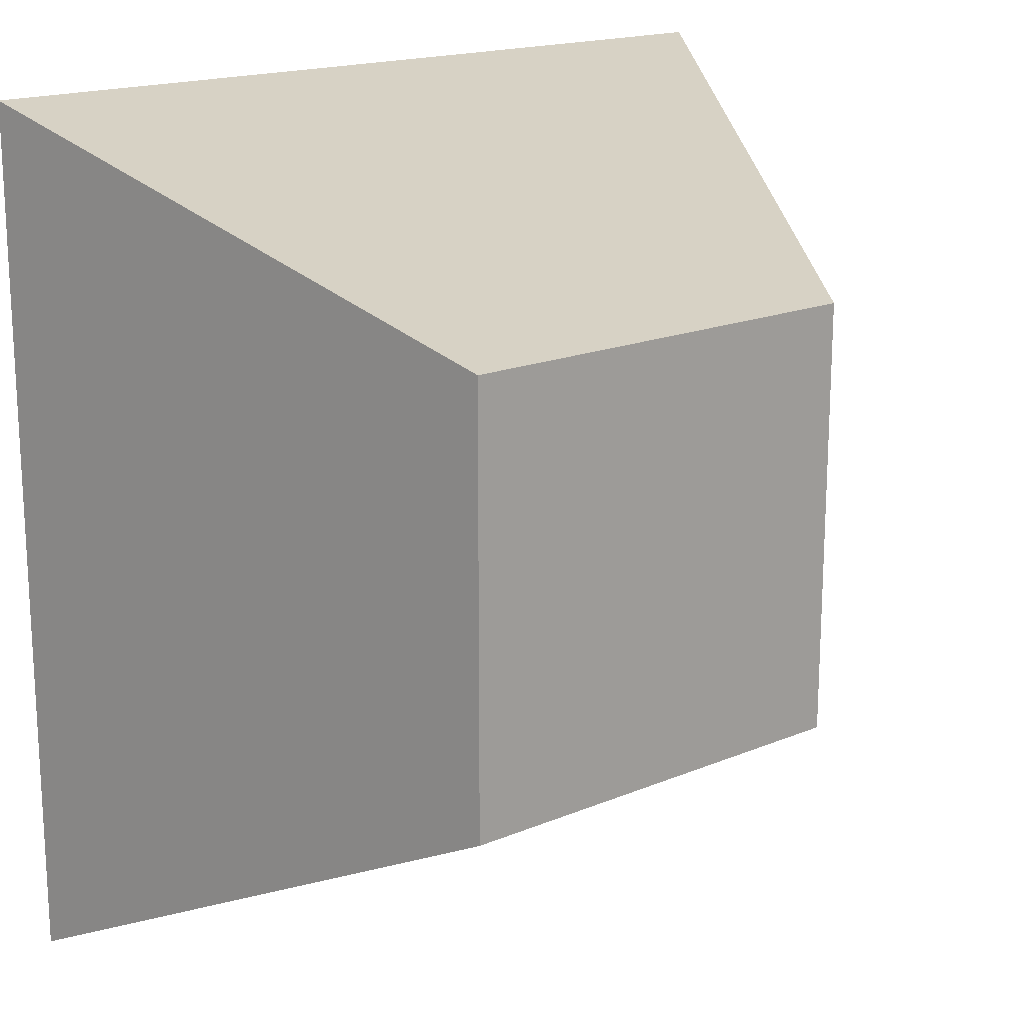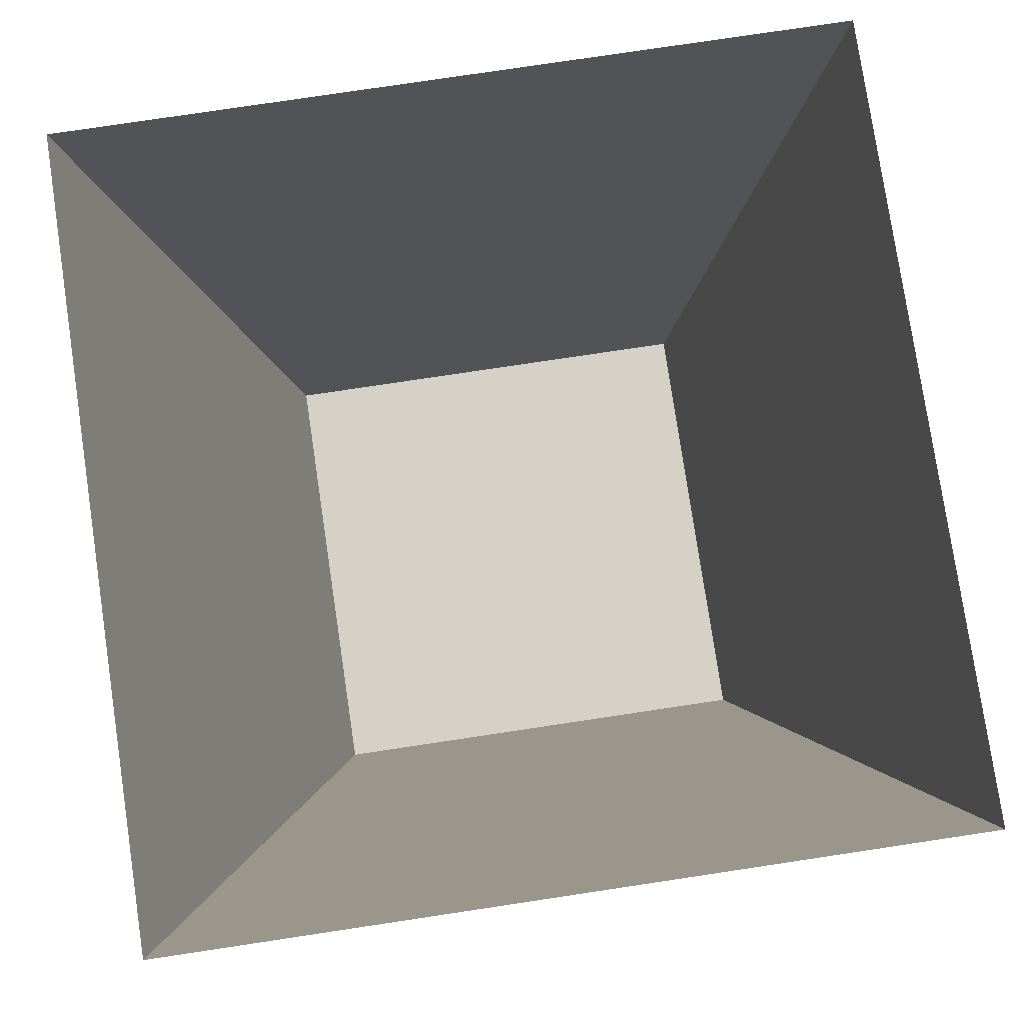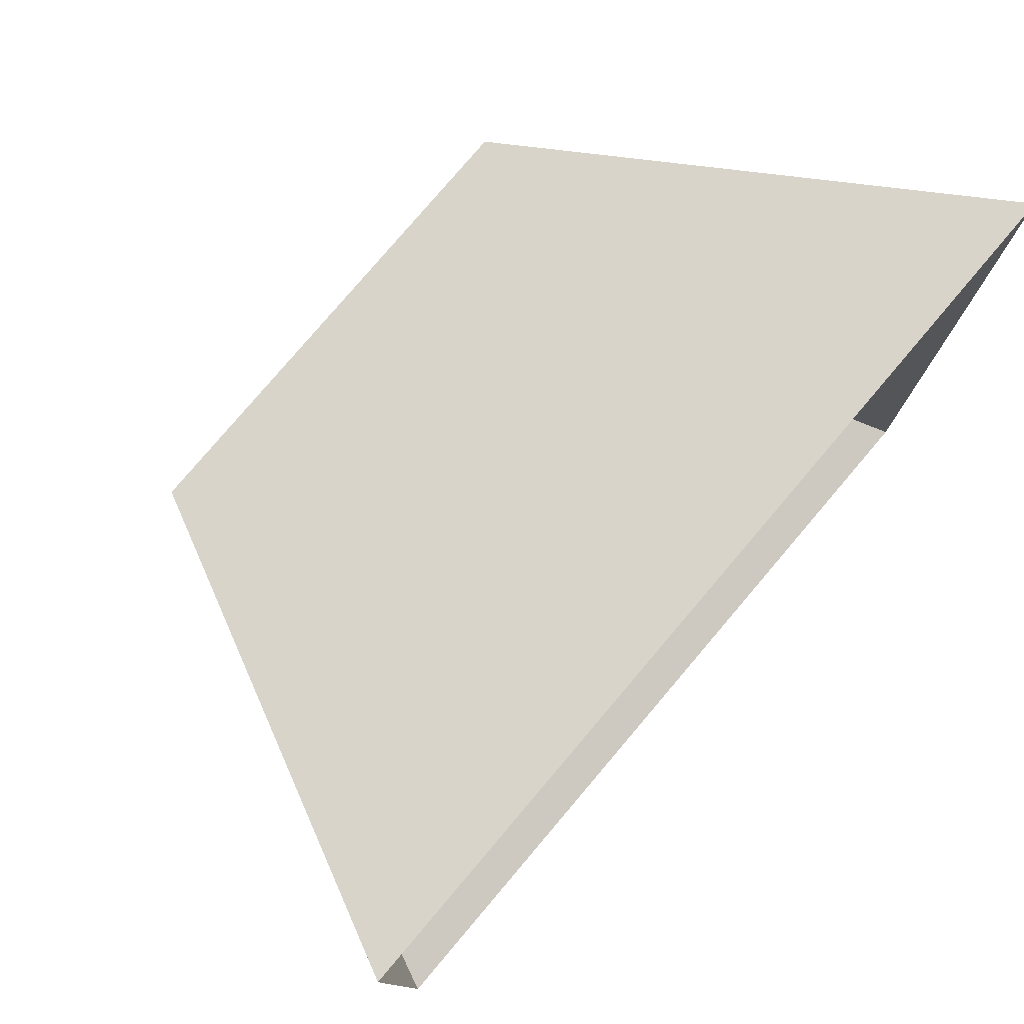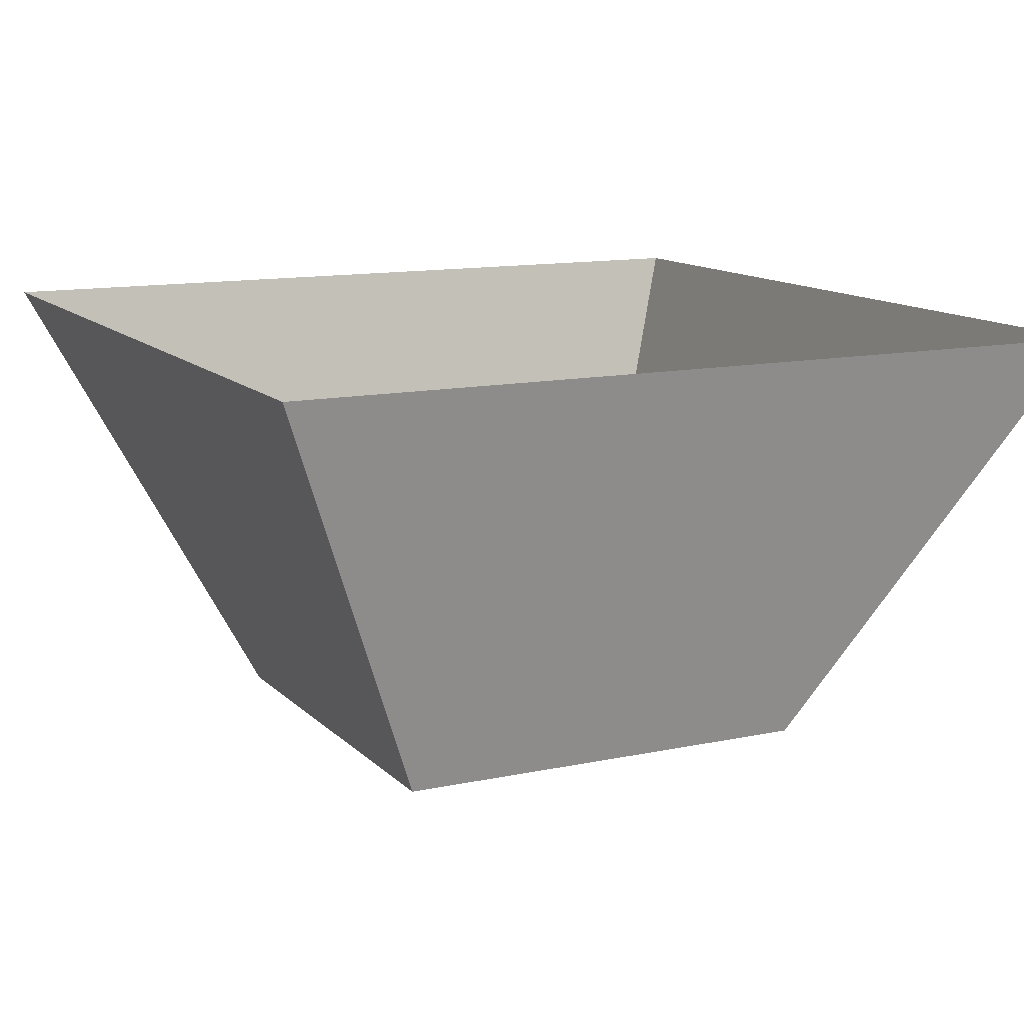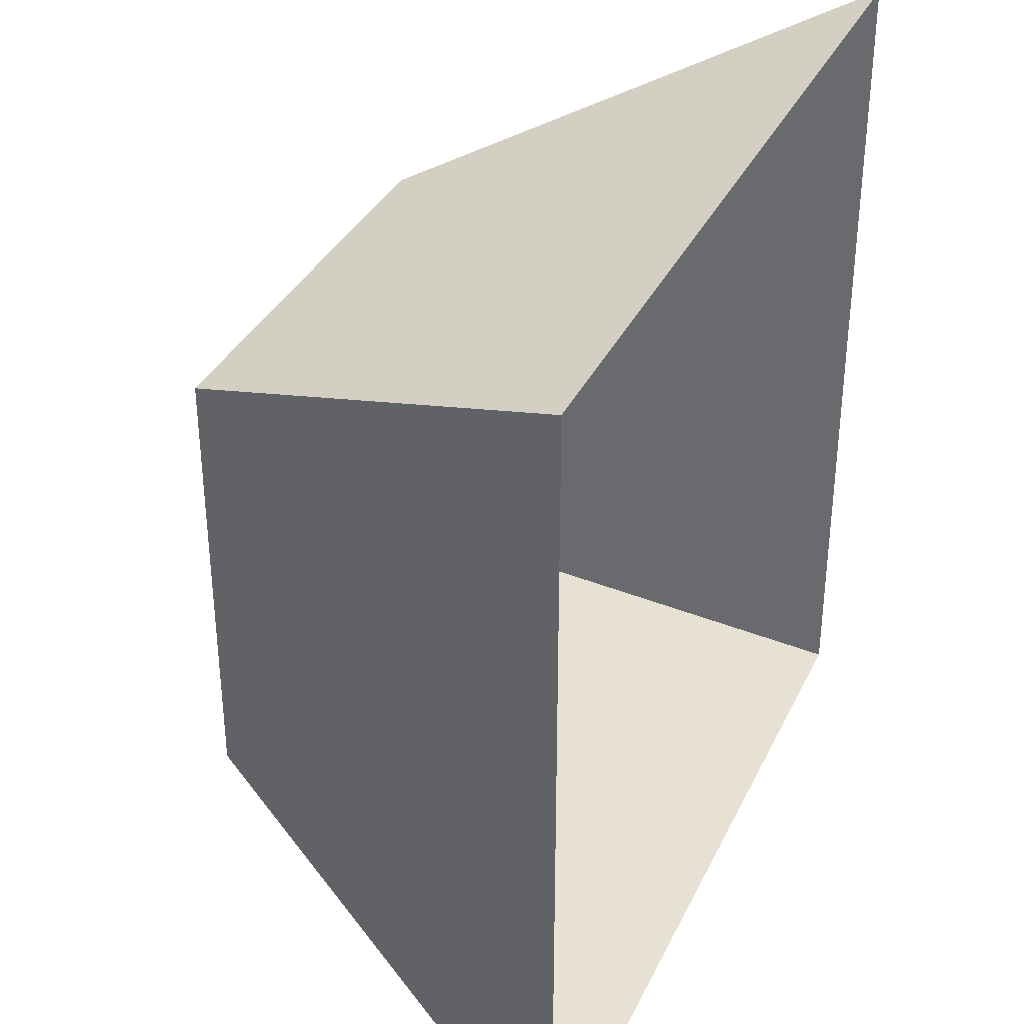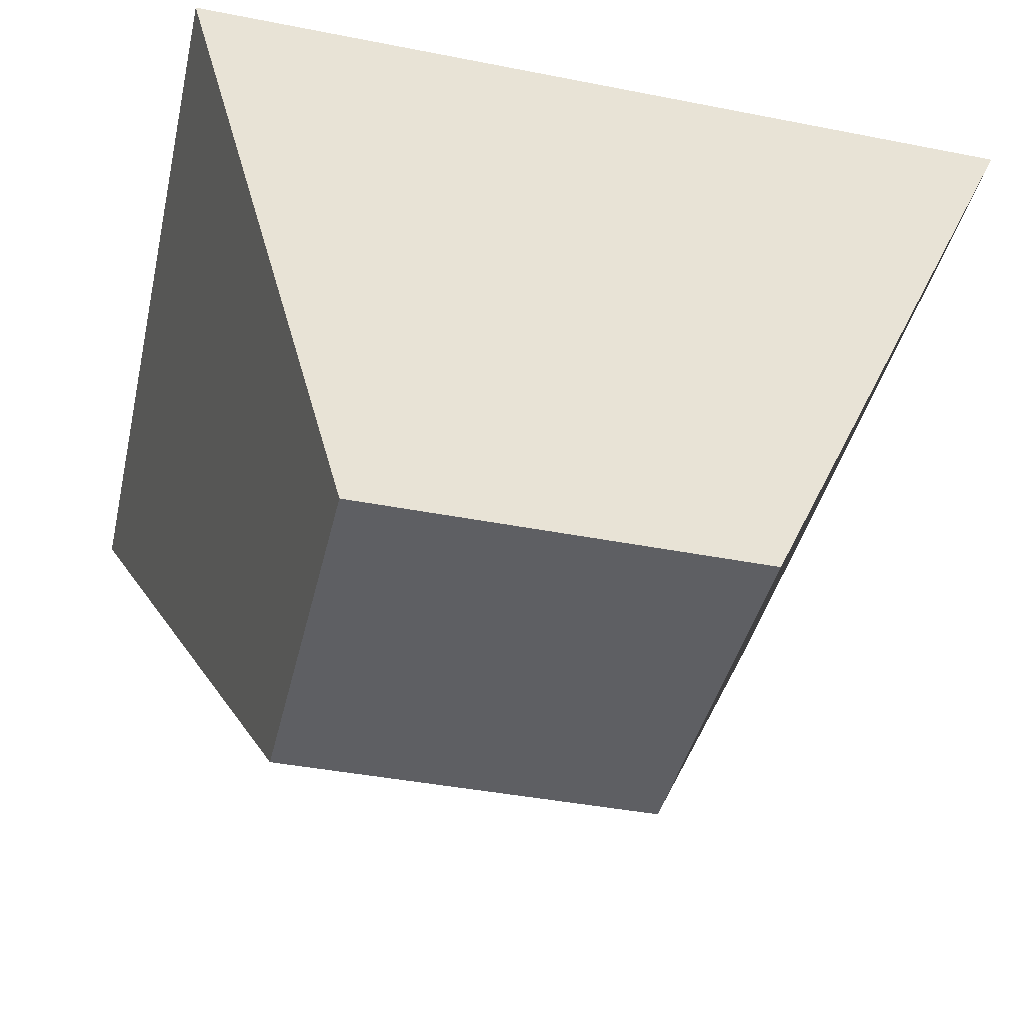
<metadata>
{"format":"obj","ext":"obj","renderer":"f3d","projection":"perspective","resolution":1024,"background":"white","views":[{"elev":17.5,"azim":140.4,"up":"+Y"},{"elev":79.4,"azim":171.5,"up":"+Z"},{"elev":78.7,"azim":-49.7,"up":"+Y"},{"elev":12.5,"azim":153.6,"up":"+Z"},{"elev":35.2,"azim":-67.0,"up":"+Y"},{"elev":-41.9,"azim":-103.2,"up":"+Z"}]}
</metadata>
<code>
g screenGlow
v 0.5 0.5 -6.557e-07
v 0.964 0.964 1
v -0.964 0.964 1
v -0.5 0.5 -6.557e-07
v -0.5 -0.5 -6.557e-07
v -0.964 -0.964 1
v 0.964 -0.964 1
v 0.5 -0.5 -6.557e-07
v 0.5 -0.5 -6.557e-07
v 0.964 -0.964 1
v 0.964 0.964 1
v 0.5 0.5 -6.557e-07
v -0.964 0.964 1
v -0.964 -0.964 1
v -0.5 -0.5 -6.557e-07
v -0.5 0.5 -6.557e-07
v -0.5 0.5 -6.557e-07
v -0.5 -0.5 -6.557e-07
v 0.5 -0.5 -6.557e-07
v 0.5 0.5 -6.557e-07
g screenGlow_0
f 3 2 1
f 4 3 1
f 7 6 5
f 8 7 5
f 11 10 9
f 12 11 9
f 15 14 13
f 16 15 13
f 19 18 17
f 20 19 17

</code>
